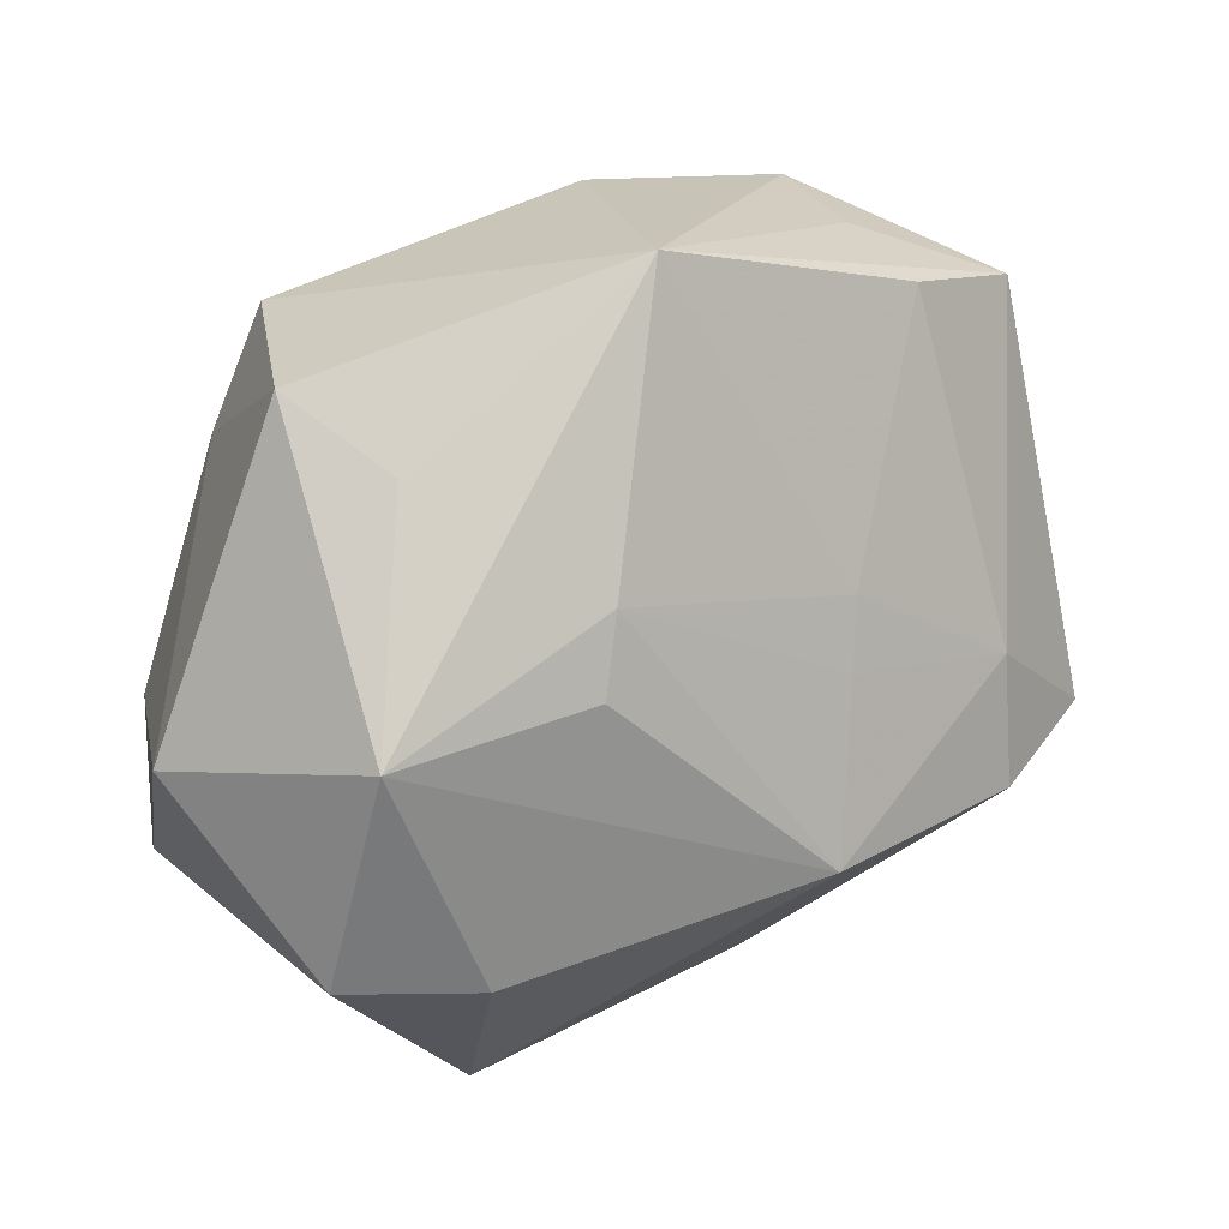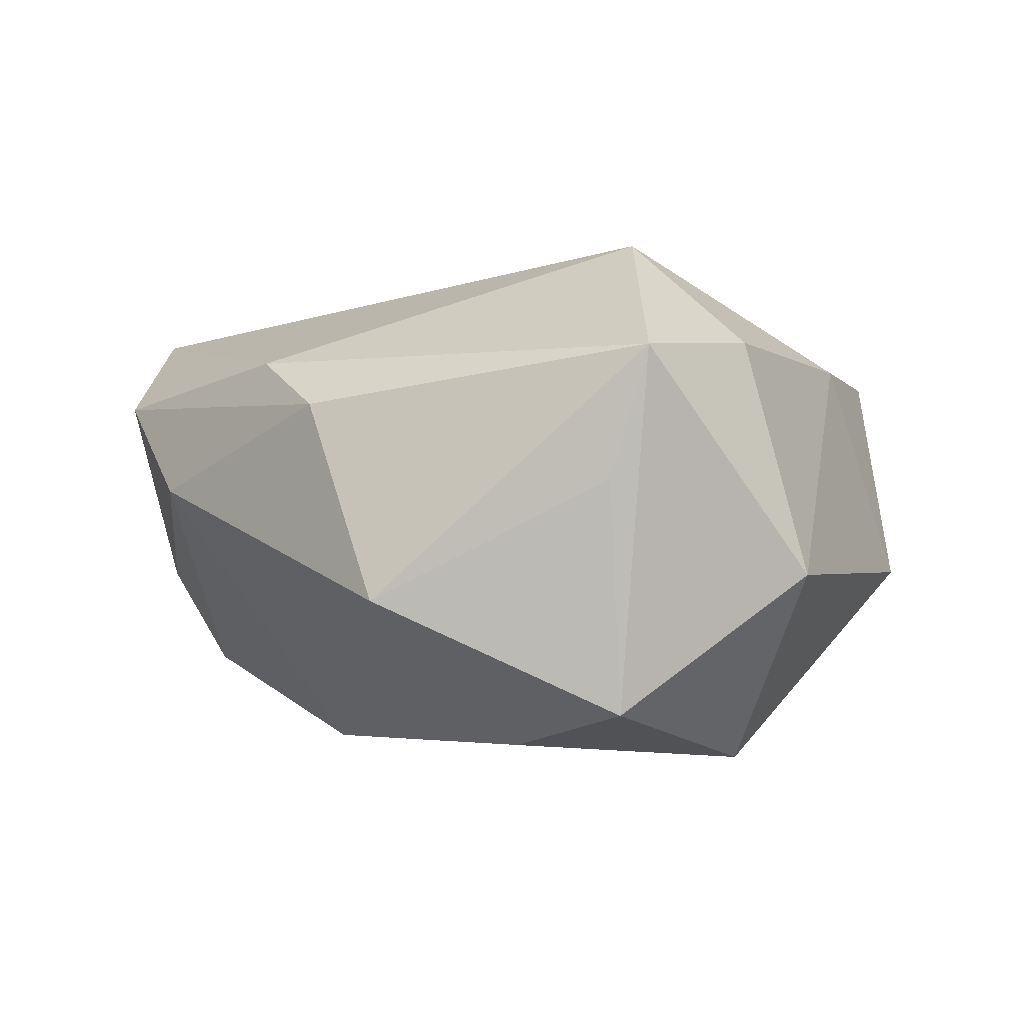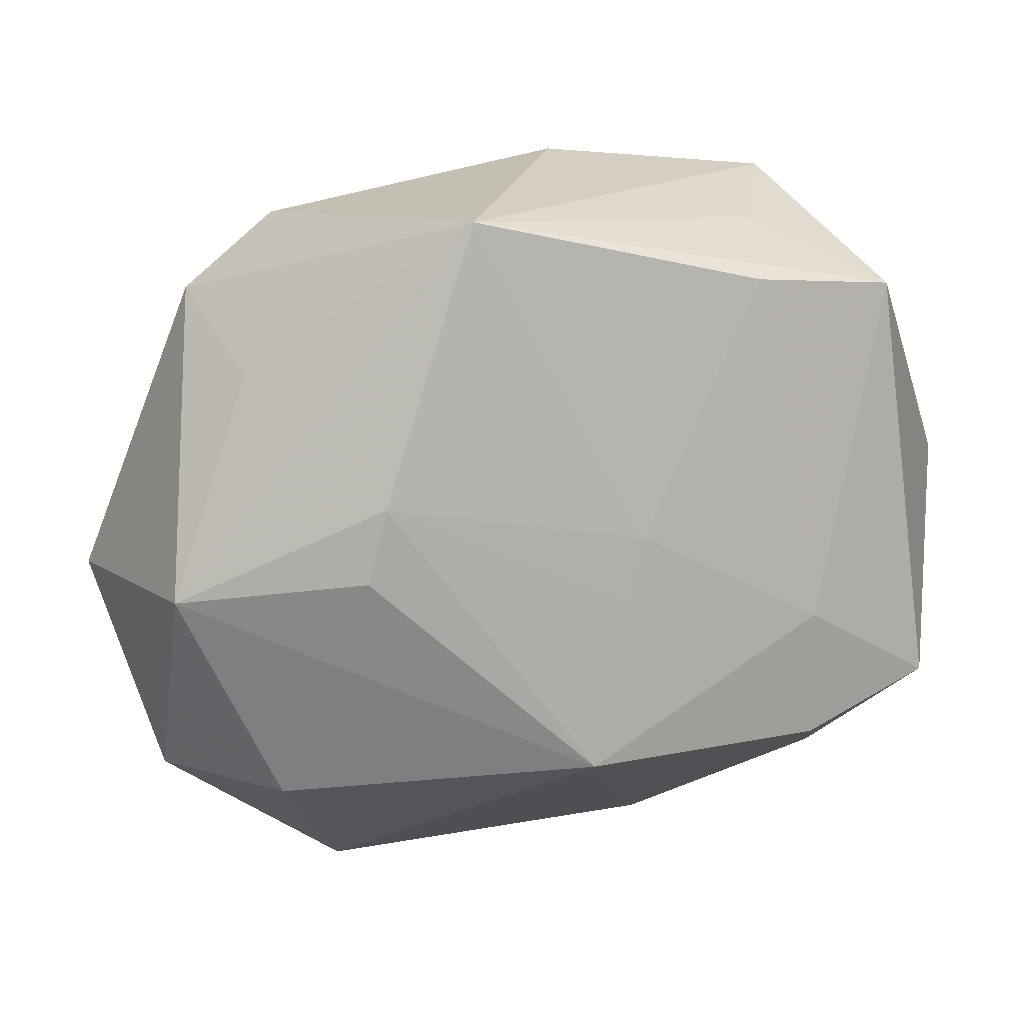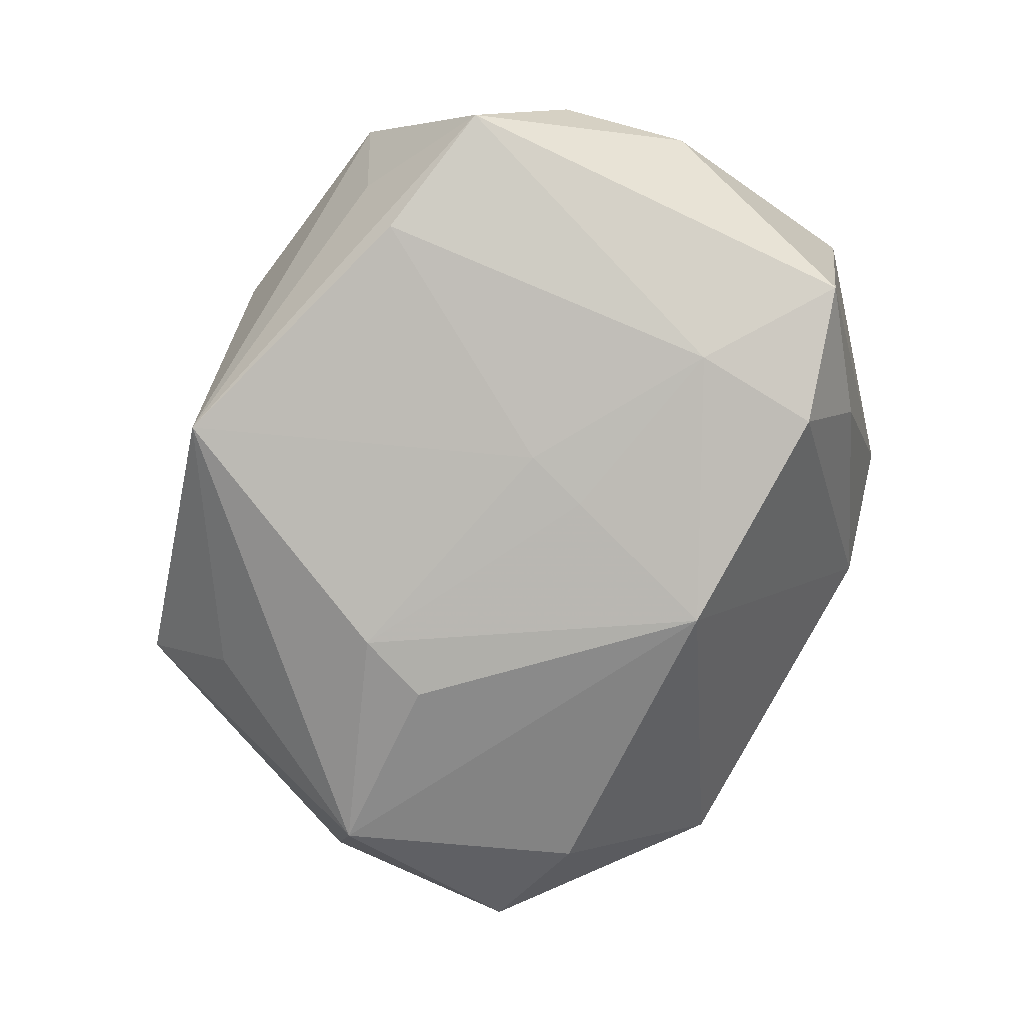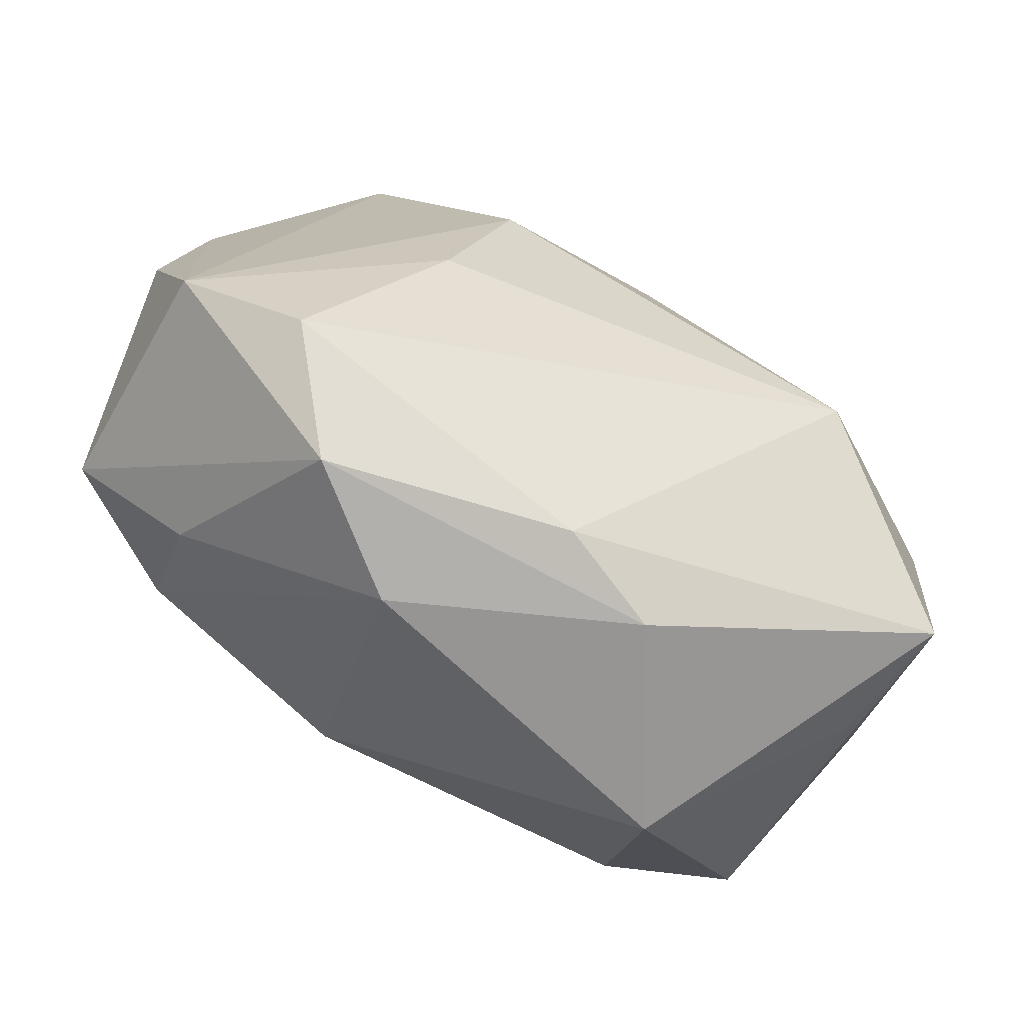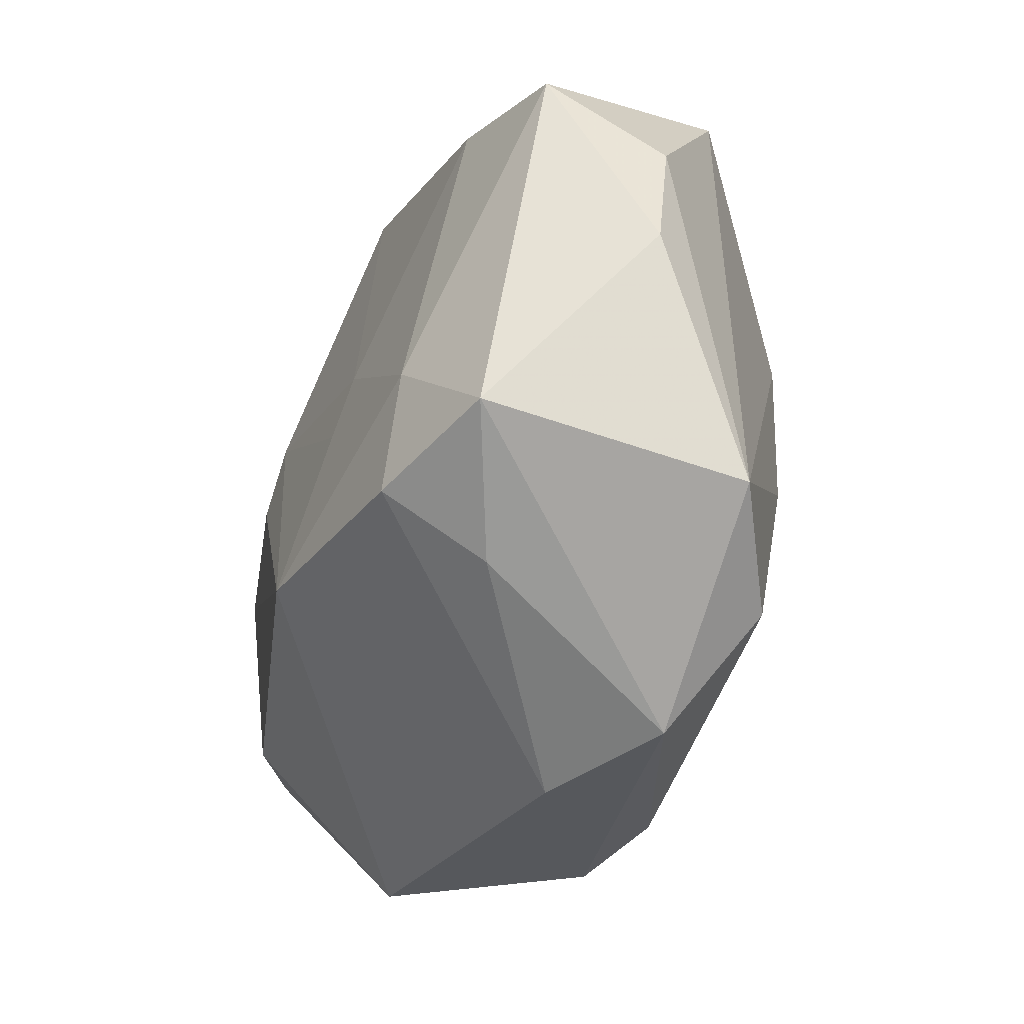
<metadata>
{"format":"obj","ext":"obj","renderer":"f3d","projection":"perspective","resolution":1024,"background":"white","views":[{"elev":22.3,"azim":156.5,"up":"+Y"},{"elev":-3.1,"azim":45.4,"up":"+Z"},{"elev":25.5,"azim":-175.8,"up":"+Y"},{"elev":-62.8,"azim":-121.6,"up":"+Z"},{"elev":-67.5,"azim":-24.2,"up":"+Y"},{"elev":-28.2,"azim":-97.9,"up":"+Y"}]}
</metadata>
<code>
v 0.01951 -0.00501 0.02071
v -0.03134 0.02307 -0.002258
v 0.02 0.01792 -0.0133
v 0.03573 -0.002352 -0.00727
v 0.01713 -0.0163 -0.02087
v 0.02164 0.02372 0.01047
v -0.0123 0.005697 -0.0157
v 0.03209 -0.01701 0.01015
v 0.02584 0.02269 -0.006399
v 0.02553 0.01434 0.01103
v -0.02644 -0.002223 -0.0129
v 0.02478 0.001758 -0.02224
v -0.002825 0.03007 0.01021
v -0.02088 0.02492 -0.007391
v 0.02756 -0.01542 -0.01827
v -0.03353 0.01518 0.006848
v 0.00786 0.009733 -0.02051
v -0.0006517 -0.02812 0.0105
v -0.02488 -0.02003 0.01474
v 0.005674 0.02119 0.01665
v -0.03407 -0.0139 0.01195
v -0.01032 0.01037 0.02071
v 0.03166 -0.005045 0.01136
v -0.02681 -0.01804 -0.006297
v -0.03597 -0.009595 -0.007979
v -0.008807 -0.01261 -0.02106
v 0.02906 -0.01808 -4.543e-05
v -0.03678 0.005365 0.00543
v -0.01162 -0.02984 0.0002747
v -0.01983 -0.02788 0.008022
v 0.009269 0.003824 -0.0219
v -0.01134 0.0005045 -0.01726
v 0.007165 -0.02984 0.006443
v 0.01462 -0.02984 -0.00939
v -0.02658 -0.01256 -0.01417
v 0.001569 0.03086 -0.01266
v -0.01996 0.02717 0.001637
v -0.02072 0.02811 0.01354
v -0.01519 -0.004314 0.0192
f 29 35 26
f 39 19 1
f 2 25 28
f 29 26 34
f 12 26 31
f 22 39 1
f 19 39 21
f 28 25 21
f 39 22 21
f 21 30 19
f 25 30 21
f 24 35 29
f 24 25 35
f 29 30 24
f 24 30 25
f 35 25 11
f 25 2 11
f 11 2 14
f 14 7 11
f 11 26 35
f 15 8 27
f 27 34 15
f 8 34 27
f 33 34 8
f 29 34 33
f 33 30 29
f 5 12 15
f 26 12 5
f 15 34 5
f 5 34 26
f 13 6 36
f 36 7 14
f 14 2 36
f 2 37 36
f 10 6 1
f 1 6 20
f 20 22 1
f 20 6 13
f 38 21 22
f 38 37 2
f 38 20 13
f 22 20 38
f 13 36 38
f 38 36 37
f 26 11 32
f 32 11 7
f 19 30 18
f 30 33 18
f 1 19 18
f 18 8 1
f 18 33 8
f 9 36 6
f 6 10 9
f 17 12 31
f 17 36 12
f 7 36 17
f 17 32 7
f 31 26 17
f 26 32 17
f 28 21 16
f 21 38 16
f 16 2 28
f 16 38 2
f 12 9 4
f 15 12 4
f 4 8 15
f 4 9 10
f 12 36 3
f 3 9 12
f 36 9 3
f 8 4 23
f 23 4 10
f 1 8 23
f 23 10 1

</code>
